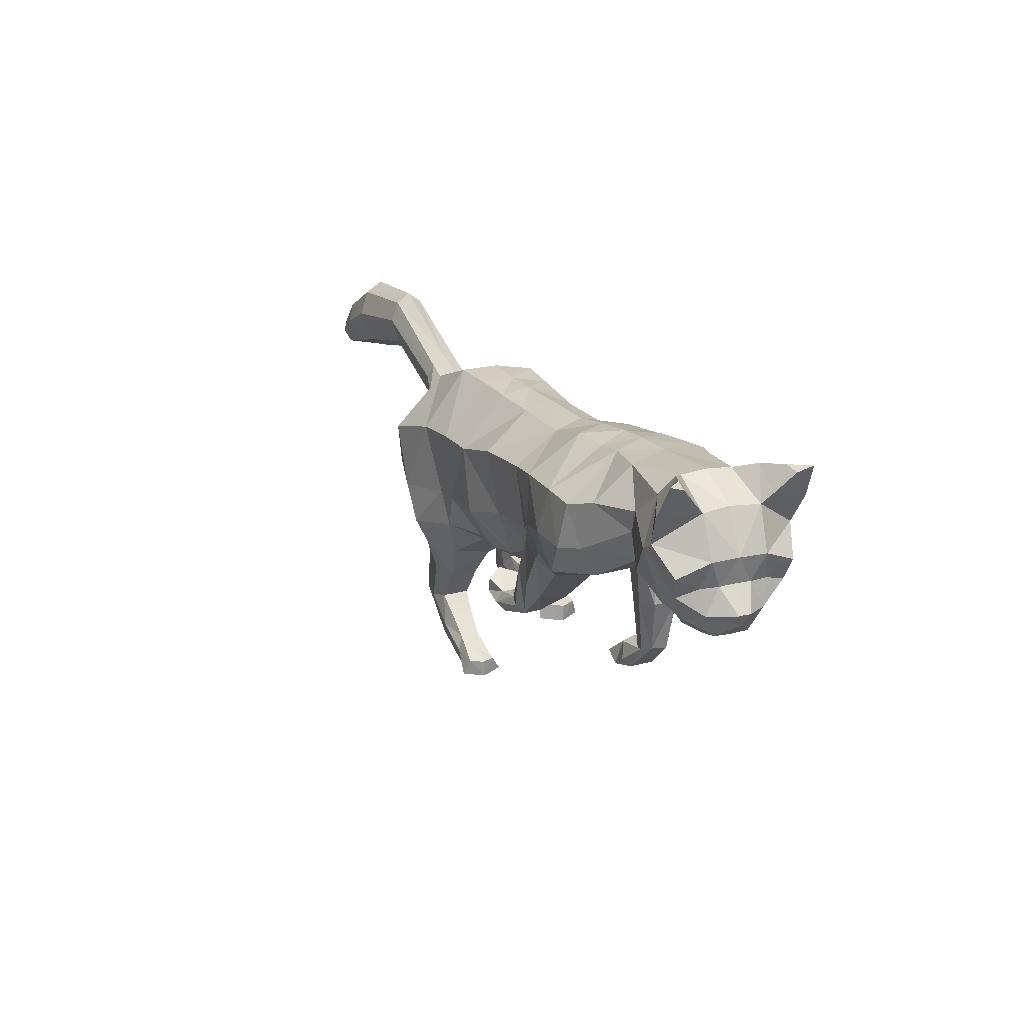
<metadata>
{"format":"obj","ext":"obj","renderer":"f3d","projection":"perspective","resolution":1024,"background":"white","views":[{"elev":20.1,"azim":65.4,"up":"+Y"}]}
</metadata>
<code>
o mesh_cat
v -0.09428 0.1171 0.05751
v -0.1157 0.2218 0.02739
v -0.1537 0.122 0.03926
v -0.1458 0.204 0.01676
v -0.1628 0.1538 0.01444
v -0.1505 0.2058 0.01043
v -0.05858 0.1243 0.04514
v -0.0795 0.2353 0.02407
v 0.02549 0.1296 0.03349
v 0.01534 0.2298 0.01742
v 0.06352 0.1457 0.03343
v 0.06669 0.2298 0.01894
v -0.008605 0.1227 0.03351
v -0.01813 0.2317 0.01985
v 0.07531 0.1665 0.0444
v 0.1039 0.2391 0.02004
v 0.1318 0.1577 0.05329
v 0.1536 0.2417 0.0187
v 0.1629 0.1637 0.03677
v 0.1838 0.2426 0.02403
v 0.1986 0.1855 0.02536
v 0.2315 0.2397 0.03251
v 0.2191 0.1771 0.02556
v 0.2523 0.2177 0.04768
v 0.2393 0.1685 0.02536
v 0.2738 0.209 0.01857
v 0.2464 0.1612 0.02169
v 0.2696 0.1912 0.01084
v 0.2677 0.1589 0.01136
v -0.04754 0.2338 0.02136
v -0.02798 0.1245 0.03347
v -0.04548 0.1074 0.006456
v 0.08909 0.1595 0.006294
v -0.1001 0.07537 0.03941
v -0.0997 0.07532 0.01057
v -0.08075 0.07437 0.03443
v -0.08077 0.07442 0.01448
v -0.1269 0.07797 0.03374
v -0.1269 0.07794 0.01503
v -0.1132 0.04616 0.03675
v -0.1137 0.0465 0.01328
v -0.09755 0.05066 0.03419
v -0.0976 0.05084 0.01512
v -0.1306 0.04702 0.03388
v -0.1348 0.04657 0.01639
v -0.09088 0.02996 0.03667
v -0.09122 0.0297 0.01437
v -0.08434 0.03909 0.03266
v -0.08458 0.03902 0.01702
v -0.1025 0.01874 0.03242
v -0.1025 0.01874 0.01718
v -0.06625 0.01686 0.03543
v -0.06593 0.01664 0.01574
v -0.06985 0.02684 0.03172
v -0.06986 0.02684 0.01802
v -0.06814 0.005892 0.03281
v -0.0681 0.0059 0.01693
v -0.04635 0.01634 0.03479
v -0.04601 0.01542 0.01639
v -0.04957 0.004976 0.03881
v -0.04964 0.004587 0.009355
v 0.0609 0.1529 0.03847
v 0.1071 0.1434 0.03845
v 0.07099 0.113 0.03249
v 0.0612 0.1505 0.0136
v 0.1175 0.1455 0.01444
v 0.04714 0.1263 0.03744
v 0.04711 0.1263 0.01495
v 0.07418 0.111 0.01442
v 0.04332 0.09024 0.01889
v 0.02855 0.09722 0.0175
v 0.04249 0.08931 0.0303
v 0.02768 0.09706 0.03225
v 0.0128 0.08022 0.01595
v 0.007112 0.09292 0.01754
v 0.0127 0.08016 0.03265
v 0.007945 0.09317 0.03213
v -0.007445 0.0903 0.01472
v -0.004477 0.1004 0.01357
v -0.007184 0.08935 0.03636
v -0.004192 0.1001 0.03689
v -0.1057 0.1428 0.05975
v -0.1532 0.1476 0.04576
v -0.1662 0.18 0.01452
v -0.06397 0.1495 0.04921
v 0.02254 0.1599 0.04163
v 0.06491 0.1637 0.04162
v -0.01302 0.1498 0.04836
v 0.08811 0.1741 0.05033
v 0.149 0.1809 0.05767
v 0.1656 0.1846 0.04918
v 0.2034 0.2064 0.0339
v 0.2297 0.1932 0.04441
v 0.2541 0.167 0.02586
v -0.04571 0.1496 0.04836
v -0.1206 0.185 0.06053
v -0.07918 0.1956 0.05454
v 0.02315 0.2065 0.05029
v 0.07027 0.2104 0.05026
v -0.01692 0.1967 0.05117
v 0.09625 0.2131 0.05311
v 0.1562 0.2122 0.05486
v 0.1757 0.2179 0.04605
v 0.2091 0.2217 0.03475
v 0.2407 0.2108 0.04648
v 0.269 0.2002 0.04009
v 0.267 0.1907 0.0228
v -0.0449 0.1975 0.05264
v -0.1518 0.1772 0.04611
v -0.1588 0.1957 0.01898
v 0.1065 0.1608 0.05074
v 0.1322 0.2389 0.01827
v 0.1085 0.1606 0.005231
v 0.08866 0.1494 0.04446
v 0.0607 0.1184 0.01085
v 0.09477 0.1415 0.007138
v 0.06071 0.1184 0.03836
v 0.03487 0.09324 0.01566
v 0.03377 0.09233 0.03394
v 0.005162 0.08548 0.01361
v 0.005782 0.08519 0.03638
v 0.1204 0.1821 0.05811
v 0.1325 0.2144 0.05577
v 0.2519 0.1547 0.01055
v 0.2822 0.176 0.004213
v 0.2708 0.174 0.01992
v 0.2317 0.2498 0.01733
v 0.2628 0.2361 0.01969
v 0.2625 0.2369 0.05085
v 0.2623 0.2582 0.03645
v 0.2454 0.255 0.02841
v 0.2658 0.2428 0.02609
v 0.2717 0.2557 0.0377
v 0.2735 0.2593 0.04812
v -0.1754 0.2044 0.01395
v -0.1818 0.1903 0.01083
v -0.1716 0.2138 0.01016
v -0.249 0.2327 0.015
v -0.2494 0.2144 0.009317
v -0.2484 0.247 0.009561
v -0.3082 0.2256 0.01972
v -0.3056 0.2028 0.009821
v -0.3106 0.2428 0.01321
v -0.3404 0.2119 0.01883
v -0.3336 0.1956 0.01122
v -0.346 0.2241 0.01383
v -0.3672 0.1969 0.0144
v -0.3632 0.188 0.01019
v -0.3705 0.2036 0.01163
v -0.09663 0.09738 0.04737
v -0.06436 0.09473 0.01133
v -0.139 0.104 0.03671
v -0.06801 0.09872 0.03636
v -0.09212 0.09516 0.006438
v -0.1368 0.1103 0.01155
v -0.04703 0.1132 0.02244
v 0.06796 0.1617 0.01663
v 0.02424 0.1186 0.0122
v -0.008367 0.1103 0.01209
v -0.1319 0.07616 0.01938
v -0.1388 0.04571 0.02239
v -0.1074 0.01641 0.0248
v -0.07282 0.005013 0.02459
v -0.0423 0.01512 0.02522
v -0.04266 0.003424 0.02462
v 0.05493 0.1563 0.02553
v 0.04111 0.1317 0.02574
v 0.02518 0.1024 0.02439
v 0.009754 0.09417 0.02475
v -0.01194 0.09442 0.0266
v -0.009511 0.1049 0.02653
v -0.02646 0.1125 0.01207
v 0.06104 0.137 0.01637
v 0.264 0.1864 0.03706
v 0.2514 0.1805 0.03966
v -0.07547 0.1132 -2.9e-05
v -0.1103 0.2256 4e-06
v -0.1418 0.1474 0.000185
v -0.1424 0.2117 -6e-06
v -0.1583 0.1573 0.000118
v -0.148 0.2099 -6e-06
v -0.04433 0.107 -0.000244
v -0.07423 0.2373 -3.8e-05
v 0.02589 0.1118 -1e-05
v 0.01768 0.2361 -0
v 0.06594 0.236 -0
v -0.007837 0.1069 -0.000157
v -0.01745 0.2356 -0
v 0.09925 0.242 -5e-06
v 0.151 0.2473 -4e-06
v 0.1811 0.2484 0
v 0.1991 0.1867 0
v 0.2326 0.2516 0
v 0.2179 0.1746 0
v 0.2599 0.2369 0
v 0.2347 0.165 0
v 0.274 0.2095 0
v 0.244 0.1577 0
v 0.2703 0.1918 0
v 0.2515 0.153 0
v 0.2784 0.168 0
v -0.04419 0.2356 -3.5e-05
v -0.02534 0.1075 -0.000212
v -0.06152 0.1286 -0.05754
v -0.09957 0.2243 -0.02737
v -0.1146 0.1617 -0.03812
v -0.143 0.2053 -0.01673
v -0.1543 0.1613 -0.01414
v -0.1505 0.2058 -0.01044
v -0.0374 0.1165 -0.04578
v -0.06578 0.2344 -0.02417
v 0.02857 0.1228 -0.03357
v 0.01534 0.2298 -0.01742
v 0.07441 0.1404 -0.03357
v 0.06491 0.2289 -0.01895
v -0.005602 0.1177 -0.03377
v -0.01492 0.2304 -0.01991
v 0.101 0.1613 -0.04474
v 0.09565 0.2376 -0.02009
v 0.1391 0.2074 -0.05365
v 0.146 0.2456 -0.01874
v 0.1579 0.2077 -0.03701
v 0.1784 0.2471 -0.02407
v 0.1956 0.194 -0.02539
v 0.2315 0.2397 -0.03251
v 0.219 0.1772 -0.02556
v 0.2523 0.2177 -0.04768
v 0.2393 0.1685 -0.02536
v 0.2738 0.209 -0.01857
v 0.2464 0.1613 -0.02169
v 0.2696 0.1912 -0.01084
v 0.2677 0.1589 -0.01136
v -0.03853 0.2317 -0.02148
v -0.02189 0.1179 -0.03391
v -0.04285 0.1067 -0.006948
v 0.1084 0.1635 -0.006652
v 0.168 0.1673 -7.9e-05
v -0.09111 0.09885 -0.03897
v -0.09043 0.09855 -0.01014
v -0.07261 0.09517 -0.03437
v -0.07234 0.09502 -0.01442
v -0.1109 0.1155 -0.0327
v -0.1106 0.1152 -0.014
v -0.09122 0.07083 -0.03638
v -0.0907 0.07079 -0.01291
v -0.08066 0.08091 -0.03387
v -0.08061 0.08091 -0.0148
v -0.106 0.06407 -0.03339
v -0.1098 0.06223 -0.01586
v -0.06254 0.0668 -0.03649
v -0.06255 0.06655 -0.01418
v -0.06114 0.07796 -0.03245
v -0.061 0.07795 -0.01681
v -0.0675 0.05159 -0.03224
v -0.06741 0.05155 -0.01701
v -0.03297 0.06598 -0.03542
v -0.03299 0.06598 -0.01573
v -0.04151 0.0739 -0.03164
v -0.04101 0.07393 -0.01795
v -0.03298 0.05609 -0.03282
v -0.03296 0.05601 -0.01695
v -0.01306 0.0662 -0.03488
v -0.0131 0.06635 -0.01649
v -0.01593 0.05513 -0.03892
v -0.01579 0.05535 -0.009466
v 0.1112 0.1477 -0.03884
v 0.1407 0.1814 -0.03882
v 0.1445 0.1273 -0.03286
v 0.1131 0.1467 -0.01398
v 0.1421 0.1818 -0.01481
v 0.1225 0.1215 -0.03782
v 0.1172 0.1216 -0.01533
v 0.1483 0.1283 -0.0148
v 0.1373 0.09161 -0.01927
v 0.1207 0.08558 -0.01787
v 0.1371 0.09004 -0.03067
v 0.1222 0.08711 -0.03262
v 0.1144 0.06945 -0.01633
v 0.09909 0.08203 -0.01791
v 0.1138 0.06943 -0.03302
v 0.0997 0.08304 -0.0325
v 0.09423 0.06348 -0.01509
v 0.08638 0.07125 -0.01394
v 0.09464 0.06315 -0.03674
v 0.08651 0.07164 -0.03726
v -0.1713 0.1834 -6e-06
v -0.05418 0.1559 -0.05972
v -0.1096 0.1784 -0.04491
v -0.1639 0.1818 -0.01448
v -0.03187 0.1416 -0.04985
v 0.02422 0.1493 -0.04173
v 0.06629 0.1605 -0.04171
v -0.007039 0.1441 -0.04865
v 0.08565 0.1783 -0.0505
v 0.1351 0.2156 -0.05796
v 0.1529 0.2134 -0.04938
v 0.1952 0.2197 -0.03393
v 0.2297 0.1932 -0.04441
v 0.2541 0.167 -0.02586
v -0.02757 0.1409 -0.0489
v 0.2682 0.1587 0
v -0.05207 0.1983 -0.06044
v -0.02686 0.1896 -0.0551
v 0.02026 0.1973 -0.05035
v 0.06227 0.2008 -0.05034
v -0.008729 0.1923 -0.05139
v 0.08457 0.2094 -0.05321
v 0.1363 0.2286 -0.05503
v 0.1636 0.2312 -0.04613
v 0.208 0.2231 -0.03475
v 0.2407 0.2108 -0.04648
v 0.269 0.2002 -0.04009
v 0.267 0.1907 -0.0228
v -0.024 0.1906 -0.05304
v -0.1267 0.191 -0.04573
v -0.1588 0.1958 -0.019
v 0.1281 0.2453 -1e-05
v 0.1247 0.1891 -0.05111
v 0.1228 0.2415 -0.01832
v 0.1212 0.1724 -0.005611
v 0.127 0.1678 -0.04483
v 0.133 0.1245 -0.01122
v 0.1342 0.1633 -0.007514
v 0.136 0.1264 -0.03873
v 0.1289 0.08859 -0.01604
v 0.1286 0.08683 -0.03431
v 0.1063 0.07219 -0.01398
v 0.1052 0.07231 -0.03675
v 0.1134 0.2021 -0.05842
v 0.1092 0.2252 -0.05595
v 0.2824 0.1764 0
v 0.2519 0.1547 -0.01055
v 0.2822 0.176 -0.004213
v 0.2708 0.174 -0.01992
v 0.2317 0.2498 -0.01733
v 0.2628 0.2361 -0.01969
v 0.2625 0.2369 -0.05085
v 0.2623 0.2582 -0.03645
v 0.2454 0.255 -0.02841
v 0.2658 0.2428 -0.02609
v 0.2717 0.2557 -0.0377
v 0.2735 0.2593 -0.04812
v 0.07295 0.1316 0.000236
v 0.09347 0.1588 0.000117
v 0.1295 0.1668 -0.000184
v 0.1136 0.1653 0.000122
v -0.1828 0.1899 -6e-06
v -0.1754 0.2044 -0.01396
v -0.1818 0.1903 -0.01084
v -0.1706 0.219 -6e-06
v -0.1716 0.2138 -0.01017
v -0.2489 0.2328 -0.01502
v -0.2494 0.2145 -0.00933
v -0.2486 0.2541 -6e-06
v -0.2485 0.2093 -6e-06
v -0.2477 0.2469 -0.009574
v -0.3082 0.2256 -0.01973
v -0.3057 0.2028 -0.009834
v -0.3137 0.25 -6e-06
v -0.3037 0.1974 -6e-06
v -0.3106 0.2428 -0.01323
v -0.3404 0.2119 -0.01884
v -0.3336 0.1956 -0.01123
v -0.3501 0.2296 -6e-06
v -0.3312 0.1922 -6e-06
v -0.346 0.2241 -0.01384
v -0.3672 0.1969 -0.01442
v -0.3632 0.188 -0.0102
v -0.3728 0.2066 -6e-06
v -0.3617 0.186 -6e-06
v -0.3705 0.2036 -0.01165
v -0.374 0.1931 -6e-06
v -0.0747 0.1146 -0.04718
v -0.05643 0.09826 -0.01169
v -0.106 0.1441 -0.03561
v -0.05428 0.1019 -0.03675
v -0.07745 0.1079 -0.006268
v -0.1117 0.1391 -0.01061
v -0.03973 0.1099 -0.02294
v 0.09377 0.1516 -0.01694
v 0.02675 0.1135 -0.01225
v -0.007696 0.1088 -0.01241
v -0.116 0.1156 -0.01824
v -0.1128 0.05958 -0.02183
v -0.07066 0.04723 -0.02462
v -0.03673 0.05423 -0.02459
v -0.008737 0.06524 -0.02534
v -0.008635 0.05353 -0.02477
v 0.105 0.1454 -0.02591
v 0.1094 0.1218 -0.02612
v 0.118 0.08936 -0.02476
v 0.1013 0.08606 -0.02513
v 0.08933 0.062 -0.02697
v 0.08117 0.06867 -0.0269
v -0.0246 0.1099 -0.0125
v 0.07364 0.133 -0.01651
v 0.264 0.1864 -0.03706
v 0.2514 0.1805 -0.03966
f 39 154 35
f 20 22 127
f 4 110 109
f 116 33 113
f 157 11 173
f 176 155 178
f 58 52 60
f 176 182 32
f 51 41 47
f 50 40 44
f 55 47 49
f 46 54 48
f 53 55 59
f 237 66 345
f 157 65 166
f 114 15 62
f 116 69 115
f 118 74 120
f 17 63 19
f 103 92 104
f 83 5 3
f 152 1 3
f 20 104 22
f 178 5 180
f 74 78 120
f 76 121 80
f 119 76 72
f 117 72 64
f 66 113 345
f 22 131 127
f 130 129 134
f 132 130 133
f 133 130 134
f 39 155 154
f 25 27 94
f 54 58 164
f 345 113 346
f 33 343 344
f 286 136 347
f 151 176 32
f 343 157 173
f 32 172 156
f 155 39 160
f 89 111 122
f 164 54 55
f 132 133 129
f 133 134 129
f 23 196 25
f 124 27 198
f 4 6 110
f 116 65 33
f 157 15 11
f 152 160 38
f 176 154 155
f 37 35 154
f 51 45 41
f 35 43 41
f 50 46 40
f 55 53 47
f 46 52 54
f 52 56 60
f 156 7 153
f 157 33 65
f 116 66 69
f 118 70 74
f 67 73 119
f 103 91 92
f 301 201 29
f 152 150 1
f 20 103 104
f 10 188 14
f 109 110 84
f 119 121 76
f 63 17 111
f 66 116 113
f 22 24 129
f 132 131 130
f 286 84 136
f 343 33 157
f 155 152 3
f 126 94 29
f 77 169 75
f 75 79 171
f 76 80 170
f 60 56 165
f 56 163 57
f 200 124 198
f 94 175 25
f 107 174 126
f 151 154 176
f 165 58 60
f 7 95 85
f 105 22 104
f 59 165 61
f 178 3 5
f 102 91 103
f 369 146 364
f 114 111 15
f 72 74 70
f 173 184 343
f 139 360 355
f 85 108 97
f 144 142 141
f 145 370 365
f 173 9 158
f 84 180 5
f 123 90 102
f 38 150 152
f 1 85 82
f 21 237 192
f 101 122 123
f 372 148 147
f 46 42 40
f 128 131 132
f 179 6 4
f 108 14 30
f 93 104 92
f 53 61 57
f 91 21 92
f 21 194 23
f 156 151 32
f 73 169 77
f 174 94 126
f 43 47 41
f 78 75 120
f 31 88 95
f 73 121 119
f 344 113 33
f 350 140 137
f 128 129 24
f 114 64 63
f 157 62 15
f 126 28 107
f 2 97 8
f 23 92 21
f 110 136 84
f 87 15 89
f 147 145 144
f 181 137 6
f 34 42 36
f 65 167 166
f 177 8 183
f 4 96 2
f 197 28 199
f 99 89 101
f 129 131 22
f 372 149 369
f 144 149 147
f 146 141 143
f 39 41 45
f 107 106 174
f 110 137 135
f 76 78 74
f 105 106 24
f 57 165 56
f 122 17 90
f 163 50 162
f 1 153 7
f 12 185 10
f 62 167 67
f 83 96 109
f 175 105 93
f 139 141 142
f 46 56 52
f 197 128 26
f 95 100 108
f 158 13 159
f 100 10 14
f 36 151 153
f 156 31 7
f 160 44 38
f 168 68 71
f 38 40 34
f 9 88 13
f 16 123 112
f 71 169 168
f 199 125 331
f 90 19 91
f 136 355 347
f 18 103 20
f 109 5 83
f 24 26 128
f 70 115 69
f 79 170 171
f 62 117 114
f 80 77 81
f 160 45 161
f 201 126 29
f 12 189 186
f 45 162 161
f 19 66 237
f 2 179 4
f 36 43 37
f 86 11 87
f 142 365 360
f 82 97 96
f 196 27 25
f 48 55 49
f 18 191 190
f 82 3 1
f 42 49 43
f 137 138 135
f 301 124 200
f 108 8 97
f 44 162 50
f 98 87 99
f 98 12 10
f 63 69 66
f 317 16 112
f 135 139 136
f 170 81 171
f 12 101 16
f 190 112 18
f 127 195 193
f 159 203 187
f 54 59 55
f 202 14 188
f 183 30 202
f 127 191 20
f 150 36 153
f 354 143 140
f 168 67 167
f 47 57 51
f 71 120 75
f 65 115 68
f 68 118 71
f 86 100 88
f 138 143 141
f 51 163 162
f 123 18 112
f 359 146 143
f 187 158 159
f 77 171 81
f 94 124 29
f 107 28 26
f 67 72 117
f 201 331 125
f 93 25 175
f 32 203 172
f 64 70 69
f 13 172 159
f 243 239 377
f 223 335 225
f 207 315 316
f 323 320 236
f 380 396 214
f 176 178 378
f 262 256 258
f 176 235 182
f 255 251 245
f 254 248 244
f 259 253 251
f 250 252 258
f 257 263 259
f 237 345 270
f 380 389 269
f 321 266 218
f 323 322 273
f 325 327 278
f 220 222 267
f 309 310 297
f 288 206 208
f 375 206 204
f 223 225 310
f 178 180 208
f 278 327 282
f 280 284 328
f 326 276 280
f 324 268 276
f 270 345 320
f 225 335 339
f 338 342 337
f 340 341 338
f 341 342 338
f 243 377 378
f 228 299 230
f 258 387 262
f 345 346 320
f 236 344 343
f 286 347 349
f 374 235 176
f 343 396 380
f 235 379 395
f 378 383 243
f 294 318 218
f 387 259 258
f 340 337 341
f 341 337 342
f 226 196 194
f 332 198 230
f 207 316 209
f 323 236 269
f 380 214 218
f 242 378 375
f 176 378 377
f 241 377 239
f 255 245 249
f 239 247 241
f 254 244 250
f 259 251 257
f 250 258 256
f 256 264 260
f 379 376 210
f 380 269 236
f 323 273 270
f 325 278 274
f 271 326 277
f 309 297 296
f 301 232 201
f 375 204 373
f 223 310 309
f 213 188 185
f 315 289 316
f 326 280 328
f 267 318 220
f 270 320 323
f 225 337 227
f 340 338 339
f 286 349 289
f 343 380 236
f 378 206 375
f 334 232 299
f 281 279 392
f 279 394 283
f 280 393 284
f 264 388 260
f 260 261 386
f 200 198 332
f 299 228 398
f 313 334 397
f 374 377 241
f 388 262 387
f 210 300 234
f 311 225 227
f 263 388 387
f 178 206 378
f 308 296 295
f 366 369 364
f 321 318 267
f 276 278 280
f 343 381 396
f 353 360 358
f 303 300 290
f 358 362 357
f 363 370 368
f 396 212 214
f 180 289 208
f 330 295 329
f 242 373 238
f 204 290 210
f 224 237 222
f 307 329 294
f 372 368 370
f 250 246 252
f 336 339 335
f 179 209 181
f 314 217 306
f 298 310 311
f 257 265 263
f 297 222 296
f 226 192 224
f 379 374 376
f 281 391 277
f 397 299 398
f 247 251 253
f 279 282 327
f 234 293 216
f 277 328 281
f 236 346 344
f 350 356 354
f 336 337 340
f 321 268 324
f 218 389 380
f 334 231 333
f 211 302 205
f 224 298 226
f 349 316 289
f 292 218 214
f 363 367 362
f 351 181 209
f 238 246 244
f 269 390 272
f 183 205 177
f 205 315 207
f 197 231 229
f 305 294 292
f 337 339 338
f 372 371 367
f 362 371 366
f 366 357 362
f 249 239 243
f 313 312 229
f 316 351 209
f 282 280 278
f 312 311 227
f 261 388 265
f 329 220 318
f 386 254 260
f 204 376 373
f 215 185 186
f 266 390 389
f 288 302 287
f 398 311 397
f 353 357 352
f 260 250 256
f 197 336 195
f 314 293 300
f 381 216 212
f 306 213 304
f 240 374 241
f 379 234 395
f 383 248 384
f 272 391 275
f 238 248 242
f 216 291 212
f 219 330 307
f 275 392 279
f 199 333 231
f 296 220 295
f 355 349 347
f 221 309 308
f 208 315 288
f 227 229 312
f 274 322 325
f 283 393 282
f 266 324 271
f 285 328 284
f 383 249 243
f 201 334 333
f 186 219 215
f 249 385 255
f 222 270 267
f 207 177 205
f 241 246 240
f 291 214 212
f 358 365 363
f 287 303 290
f 196 230 198
f 253 258 252
f 190 223 221
f 287 206 288
f 246 253 252
f 352 351 348
f 301 332 232
f 303 233 314
f 248 385 384
f 304 292 291
f 304 215 305
f 270 268 267
f 319 189 317
f 353 348 349
f 393 285 284
f 215 307 305
f 221 317 190
f 335 195 336
f 187 395 382
f 258 263 387
f 188 233 202
f 202 211 183
f 335 191 193
f 373 240 238
f 354 361 359
f 271 391 390
f 261 251 255
f 275 327 325
f 269 322 323
f 272 325 322
f 306 291 293
f 352 361 356
f 255 386 261
f 319 308 330
f 359 366 364
f 382 184 187
f 394 281 285
f 299 332 230
f 313 229 231
f 271 276 326
f 201 333 331
f 228 298 398
f 235 203 182
f 268 274 276
f 382 234 216
f 58 54 52
f 89 15 111
f 23 194 196
f 152 155 160
f 35 37 43
f 10 185 188
f 151 37 154
f 165 164 58
f 7 31 95
f 105 24 22
f 59 164 165
f 178 155 3
f 102 90 91
f 369 149 146
f 114 63 111
f 72 76 74
f 173 158 184
f 139 142 360
f 85 95 108
f 144 145 142
f 145 148 370
f 173 11 9
f 84 286 180
f 123 122 90
f 38 34 150
f 1 7 85
f 21 19 237
f 101 89 122
f 372 370 148
f 46 48 42
f 128 127 131
f 179 181 6
f 108 100 14
f 93 105 104
f 53 59 61
f 91 19 21
f 21 192 194
f 156 153 151
f 73 168 169
f 174 175 94
f 43 49 47
f 78 79 75
f 31 13 88
f 73 77 121
f 344 346 113
f 350 354 140
f 128 132 129
f 114 117 64
f 157 166 62
f 126 125 28
f 2 96 97
f 23 93 92
f 110 135 136
f 87 11 15
f 147 148 145
f 181 350 137
f 34 40 42
f 65 68 167
f 177 2 8
f 4 109 96
f 197 26 28
f 99 87 89
f 129 130 131
f 372 147 149
f 144 146 149
f 146 144 141
f 39 35 41
f 107 26 106
f 110 6 137
f 76 170 78
f 105 174 106
f 57 61 165
f 122 111 17
f 163 56 50
f 1 150 153
f 12 186 185
f 62 166 167
f 83 82 96
f 175 174 105
f 139 138 141
f 46 50 56
f 197 195 128
f 95 88 100
f 158 9 13
f 100 98 10
f 36 37 151
f 156 172 31
f 160 161 44
f 168 167 68
f 38 44 40
f 9 86 88
f 16 101 123
f 71 75 169
f 199 28 125
f 90 17 19
f 136 139 355
f 18 102 103
f 109 84 5
f 24 106 26
f 70 118 115
f 79 78 170
f 62 67 117
f 80 121 77
f 160 39 45
f 201 125 126
f 12 16 189
f 45 51 162
f 19 63 66
f 2 177 179
f 36 42 43
f 86 9 11
f 142 145 365
f 82 85 97
f 196 198 27
f 48 54 55
f 18 20 191
f 82 83 3
f 42 48 49
f 137 140 138
f 301 29 124
f 108 30 8
f 44 161 162
f 98 86 87
f 98 99 12
f 63 64 69
f 317 189 16
f 135 138 139
f 170 80 81
f 12 99 101
f 190 317 112
f 127 128 195
f 159 172 203
f 54 164 59
f 202 30 14
f 183 8 30
f 127 193 191
f 150 34 36
f 354 359 143
f 168 73 67
f 47 53 57
f 71 118 120
f 65 116 115
f 68 115 118
f 86 98 100
f 138 140 143
f 51 57 163
f 123 102 18
f 359 364 146
f 187 184 158
f 77 75 171
f 94 27 124
f 67 119 72
f 93 23 25
f 32 182 203
f 64 72 70
f 13 31 172
f 262 264 256
f 294 329 318
f 226 228 196
f 242 383 378
f 239 245 247
f 213 217 188
f 374 176 377
f 388 264 262
f 210 290 300
f 311 310 225
f 263 265 388
f 178 208 206
f 308 309 296
f 366 371 369
f 321 218 318
f 276 274 278
f 343 184 381
f 353 355 360
f 303 314 300
f 358 363 362
f 363 365 370
f 396 381 212
f 180 286 289
f 330 308 295
f 242 375 373
f 204 287 290
f 224 192 237
f 307 330 329
f 372 367 368
f 250 244 246
f 336 340 339
f 179 207 209
f 314 233 217
f 298 297 310
f 257 261 265
f 297 224 222
f 226 194 192
f 379 235 374
f 281 392 391
f 397 334 299
f 247 245 251
f 279 283 282
f 234 300 293
f 277 326 328
f 236 320 346
f 350 351 356
f 336 227 337
f 321 267 268
f 218 266 389
f 334 313 231
f 211 303 302
f 224 297 298
f 349 348 316
f 292 294 218
f 363 368 367
f 351 350 181
f 238 240 246
f 269 389 390
f 183 211 205
f 205 302 315
f 197 199 231
f 305 307 294
f 337 225 339
f 372 369 371
f 362 367 371
f 366 361 357
f 249 245 239
f 313 397 312
f 316 348 351
f 282 393 280
f 312 397 311
f 261 260 388
f 329 295 220
f 386 385 254
f 204 210 376
f 215 213 185
f 266 271 390
f 288 315 302
f 398 298 311
f 353 358 357
f 260 254 250
f 197 229 336
f 314 306 293
f 381 382 216
f 306 217 213
f 240 376 374
f 379 210 234
f 383 242 248
f 272 390 391
f 238 244 248
f 216 293 291
f 219 319 330
f 275 391 392
f 199 331 333
f 296 222 220
f 355 353 349
f 221 223 309
f 208 289 315
f 227 336 229
f 274 273 322
f 283 394 393
f 266 321 324
f 285 281 328
f 383 384 249
f 201 232 334
f 186 189 219
f 249 384 385
f 222 237 270
f 207 179 177
f 241 247 246
f 291 292 214
f 358 360 365
f 287 302 303
f 196 228 230
f 253 259 258
f 190 191 223
f 287 204 206
f 246 247 253
f 352 356 351
f 301 200 332
f 303 211 233
f 248 254 385
f 304 305 292
f 304 213 215
f 270 273 268
f 319 219 189
f 353 352 348
f 393 394 285
f 215 219 307
f 221 319 317
f 335 193 195
f 187 203 395
f 258 259 263
f 188 217 233
f 202 233 211
f 335 223 191
f 373 376 240
f 354 356 361
f 271 277 391
f 261 257 251
f 275 279 327
f 269 272 322
f 272 275 325
f 306 304 291
f 352 357 361
f 255 385 386
f 319 221 308
f 359 361 366
f 382 381 184
f 394 279 281
f 299 232 332
f 271 324 276
f 228 226 298
f 235 395 203
f 268 273 274
f 382 395 234

</code>
